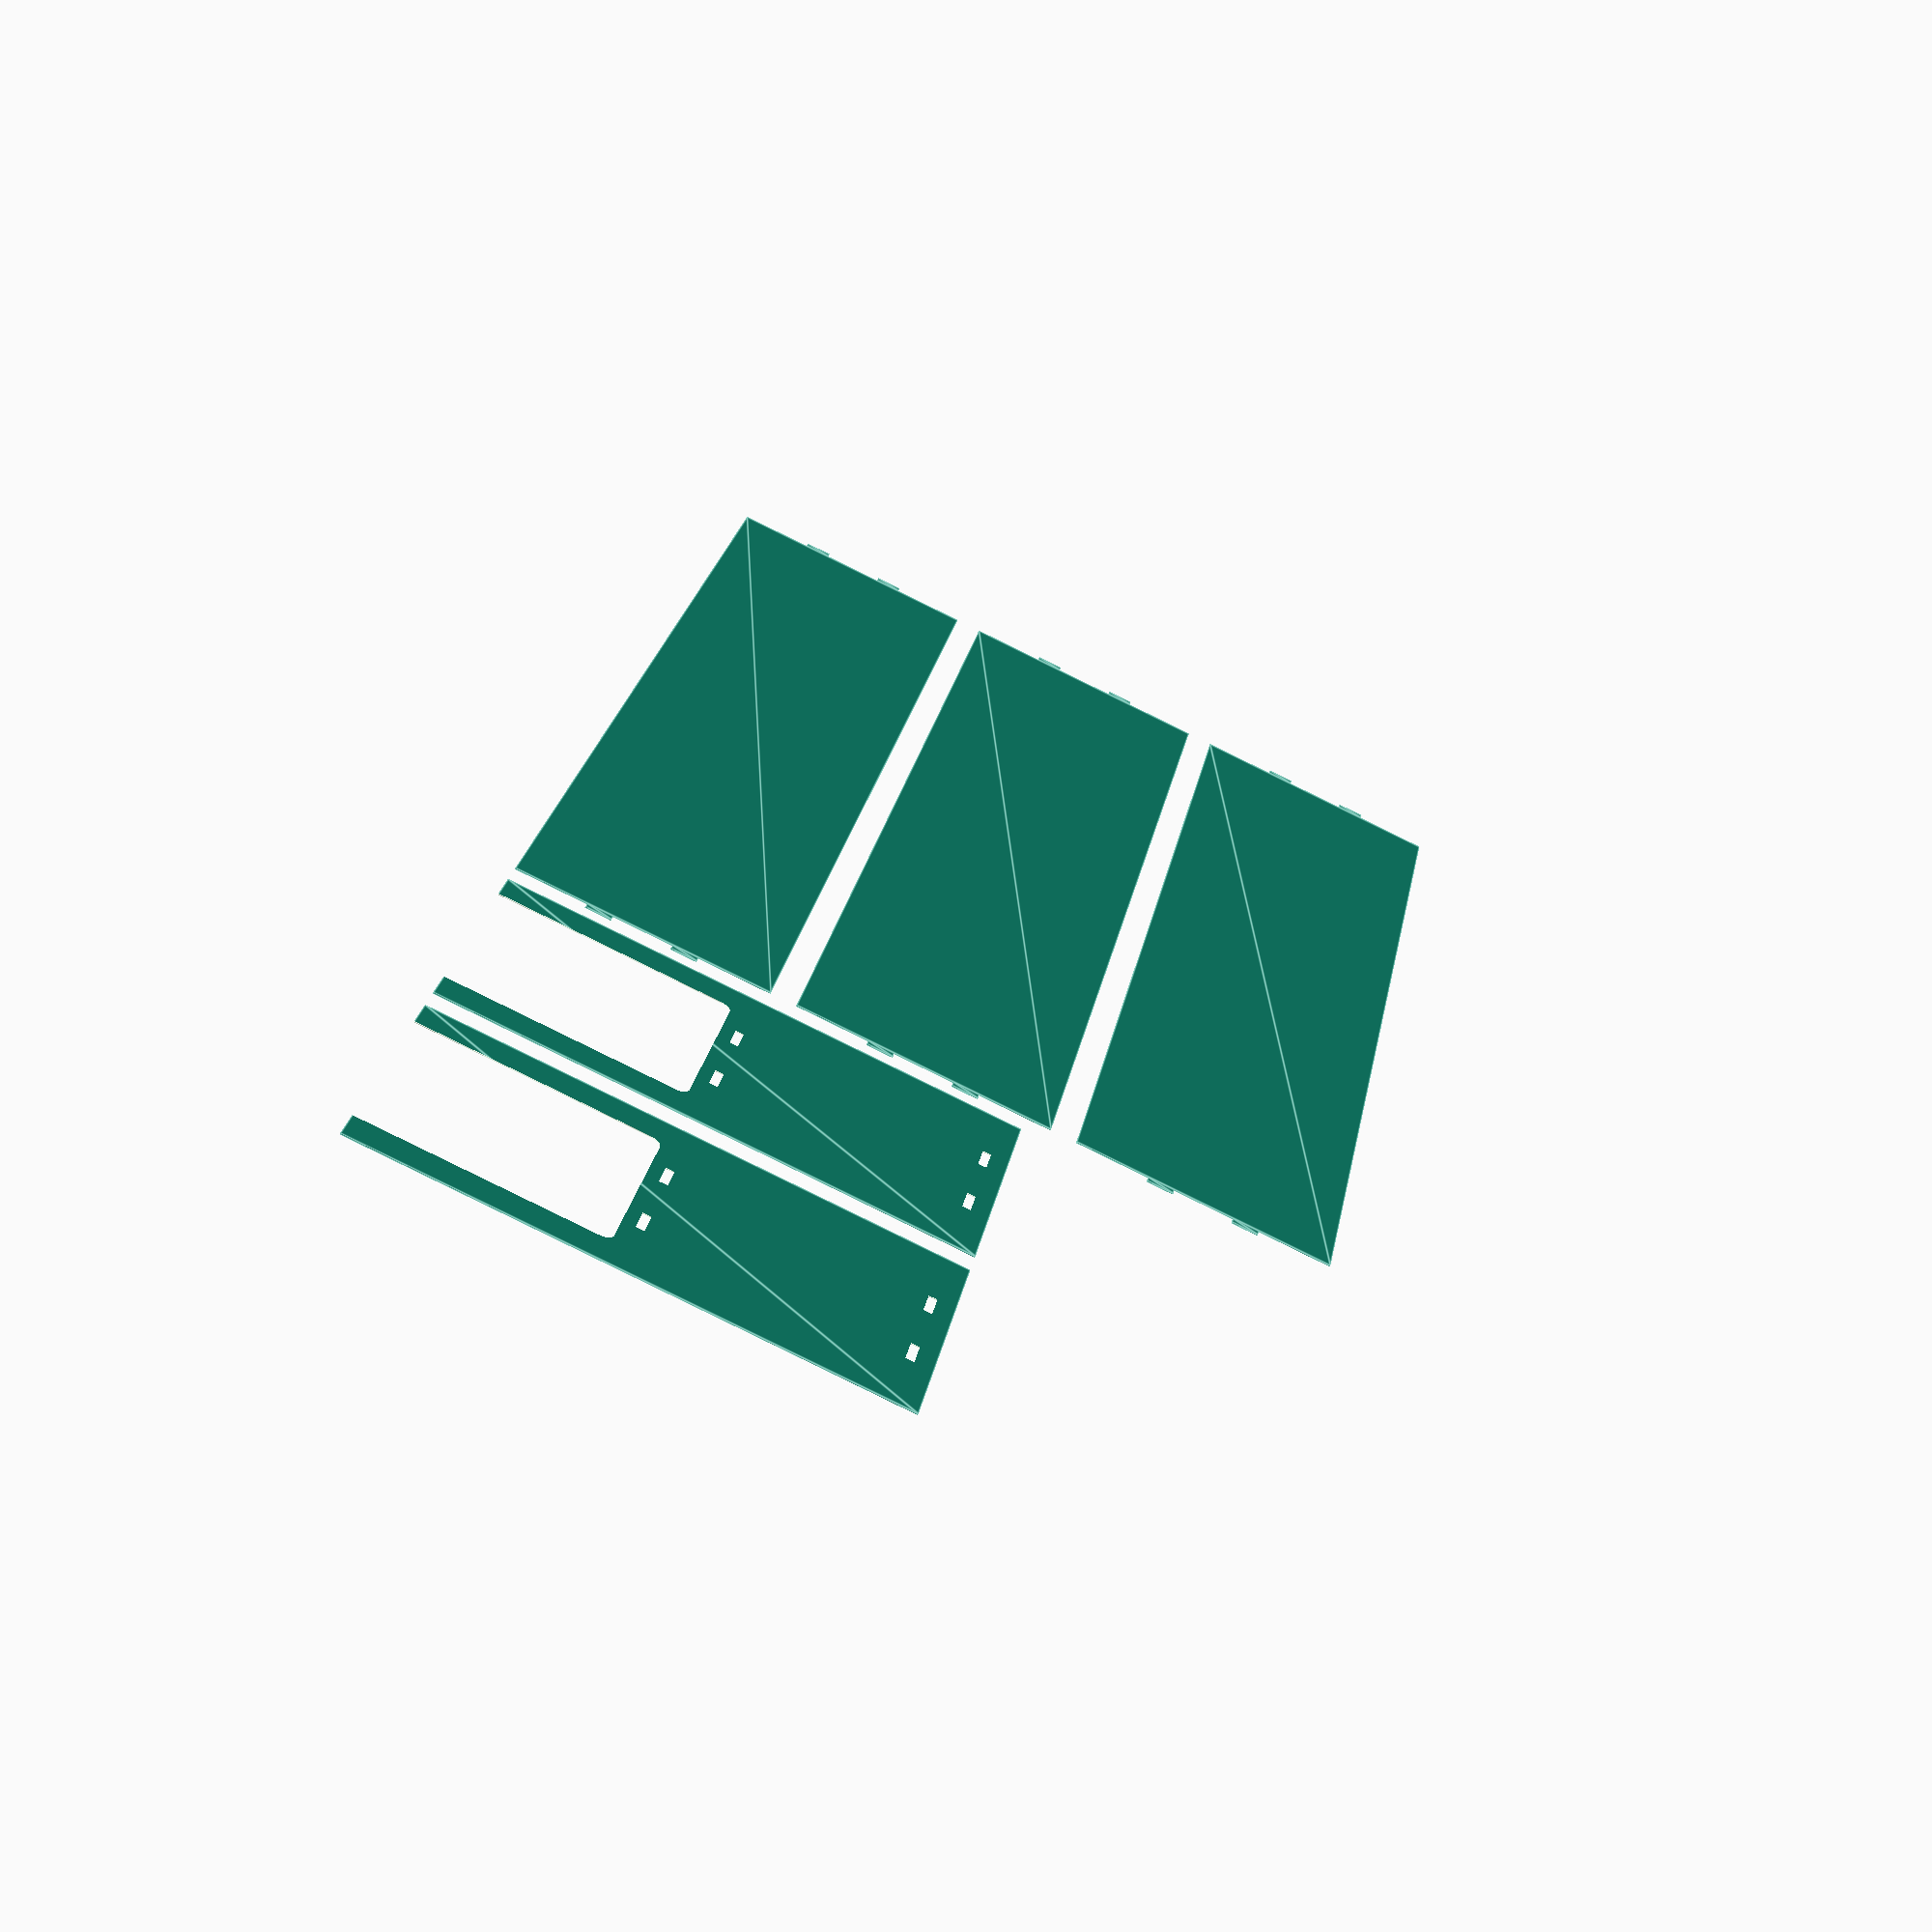
<openscad>
shelfCount = 2;
shelfLength = 800;
depth = 200;
height = 400;
horizontalPillarSize = 35;
verticalPillarSize = 30;
topSpacing = 20;
materialThickness = 6;

kerf = 0.2;
fittingOffset = 0.05;
fittingPieceWidth = 20;
spaceBetweenObjects = 20;
holeRoundingRadius = 8;

fittingHoleDepth = materialThickness + kerf + (fittingOffset * 2);
fittingHoleLength = fittingPieceWidth + (kerf * 2) + (fittingOffset * 2);

module plotShelf() {
    
    layerHeight = (height - topSpacing) / shelfCount;
    
    module plotSide() {
        module plotFittingHoles() {
            for (i = [1:shelfCount]) {
                y = ((height - topSpacing)/(shelfCount)) * i;
                x1 = (depth/3) * 1 - (fittingHoleLength/2);
                x2 = (depth/3) * 2 - (fittingHoleLength/2);
                
                translate([x1, y]) {
                    square([fittingHoleLength, fittingHoleDepth]);
                }
                
                translate([x2, y]) {
                    square([fittingHoleLength, fittingHoleDepth]);
                }
            }
        }
        
        module plotBottomHole() {
            holeWidth = depth - (horizontalPillarSize * 2);
            holeHeight = layerHeight - (horizontalPillarSize/2);
            
            translate([horizontalPillarSize, 0]) {
                minkowski() {
                    square([holeWidth, holeHeight]);
                    circle(r=holeRoundingRadius);
                }
            }
        }
        
        difference() {
            square([depth, height]);
            
            plotFittingHoles();
            plotBottomHole();
        }
    }
    
    module plotAllLayers() {
        for (i = [0:shelfCount]) {
            y = i * (depth + spaceBetweenObjects);
            translate([0, y]) {
                plotLayer();
            }
        }
    }
    
    module plotLayer() {
        module plotLayerFittingPieces() {
            y1 = (depth/3) * 1 - (fittingHoleLength/2);
            y2 = (depth/3) * 2 - (fittingHoleLength/2);
            
            translate([-fittingHoleDepth, y1]) {
                square([fittingHoleDepth, fittingHoleLength]);
            }
            
            translate([-fittingHoleDepth, y2]) {
                square([fittingHoleDepth, fittingHoleLength]);
            }
            
            translate([shelfLength, y1]) {
                square([fittingHoleDepth, fittingHoleLength]);
            }
            
            translate([shelfLength, y2]) {
                square([fittingHoleDepth, fittingHoleLength]);
            }
        }
        
        square([shelfLength, depth]);
        
        plotLayerFittingPieces();
    }
    
    plotSide();
    
    translate([depth + spaceBetweenObjects, 0]) {
        plotSide();
        
        translate([depth + spaceBetweenObjects, 0]) {
            plotAllLayers();
        }
    }
}

plotShelf();
</openscad>
<views>
elev=62.3 azim=259.7 roll=155.9 proj=p view=edges
</views>
